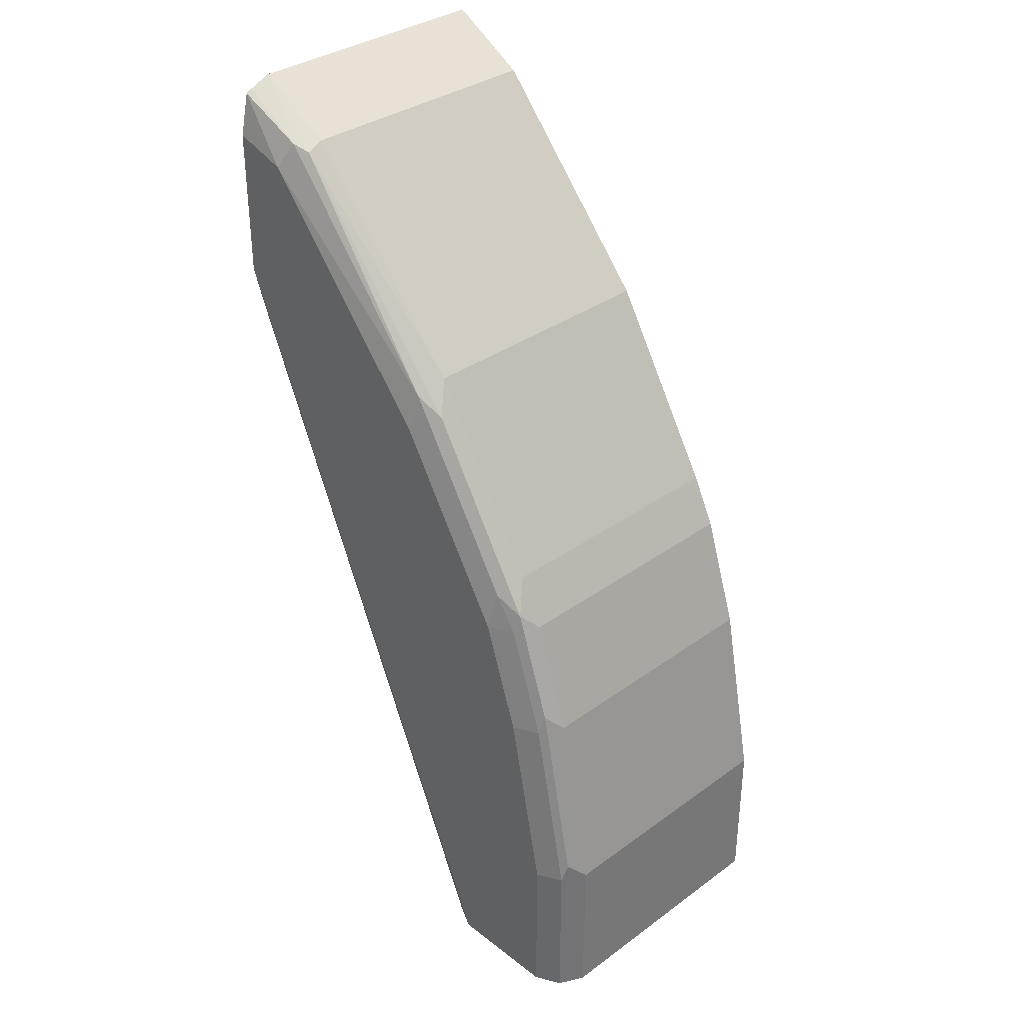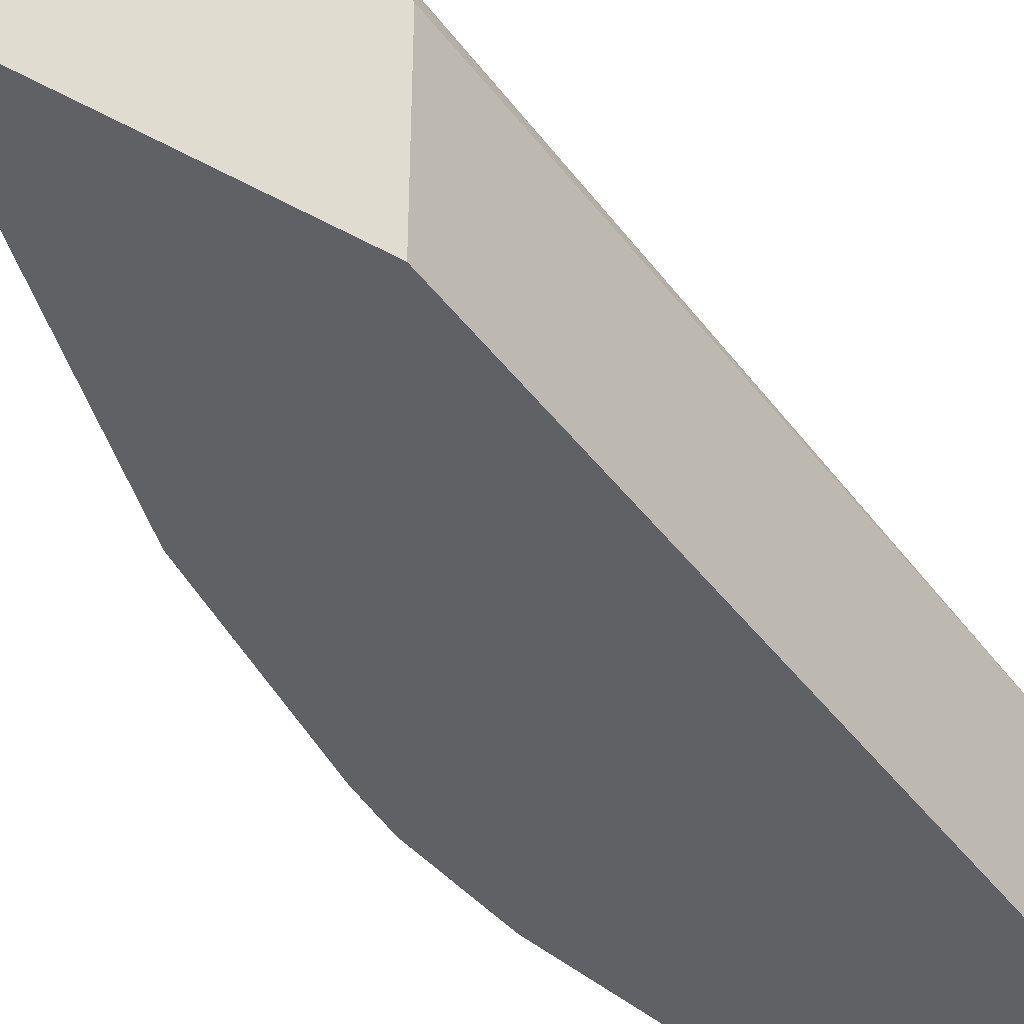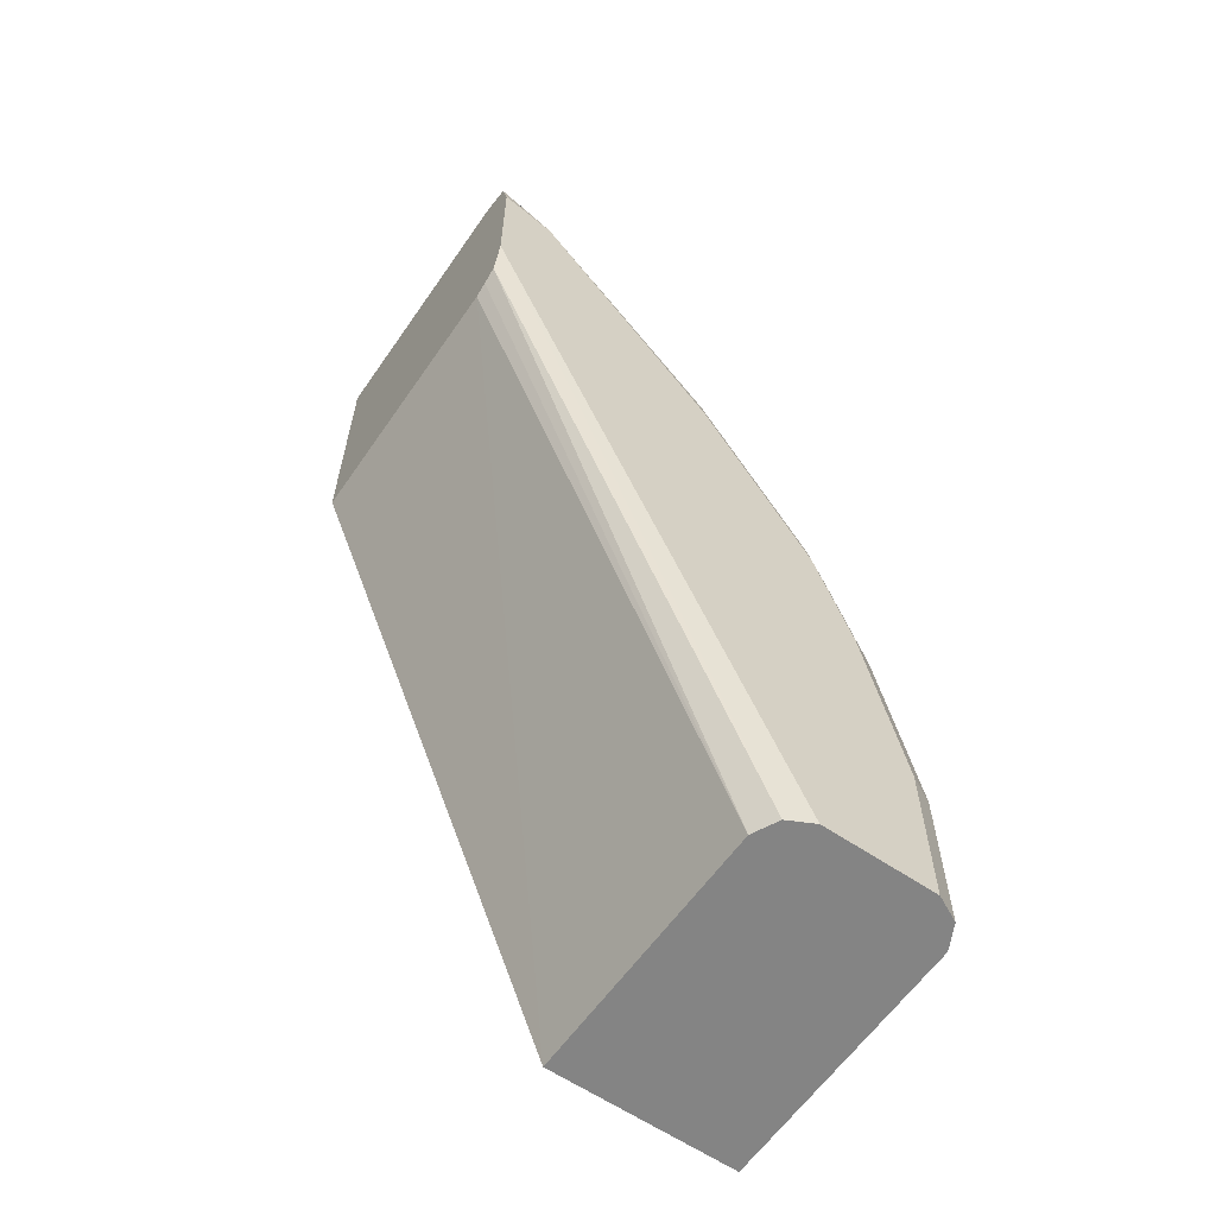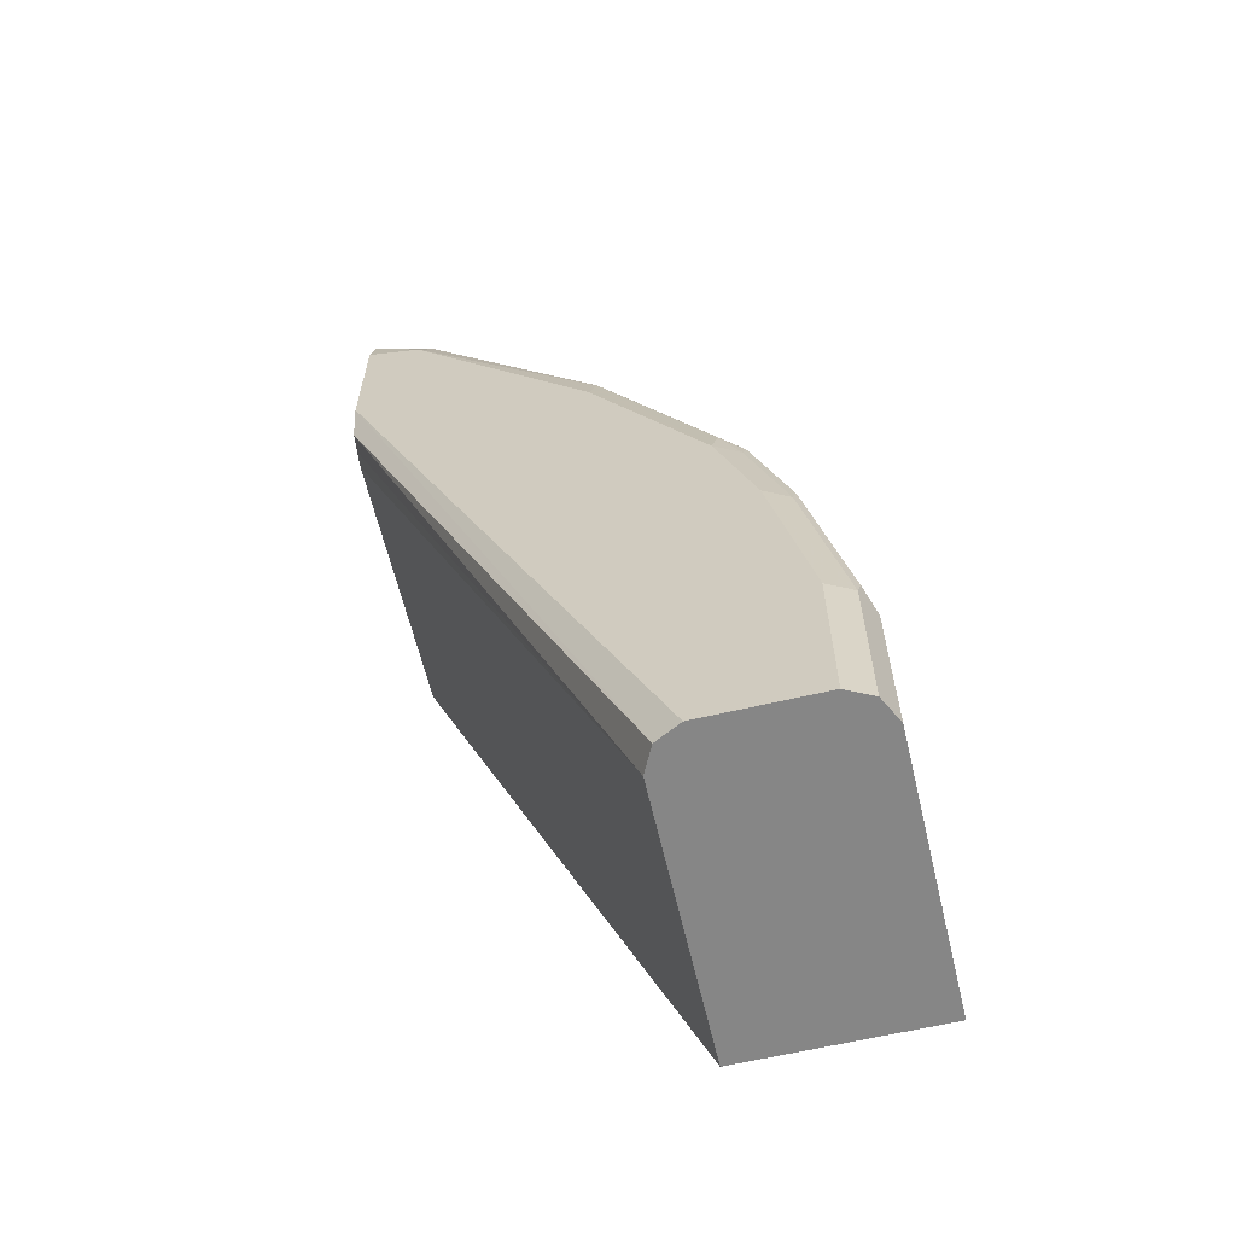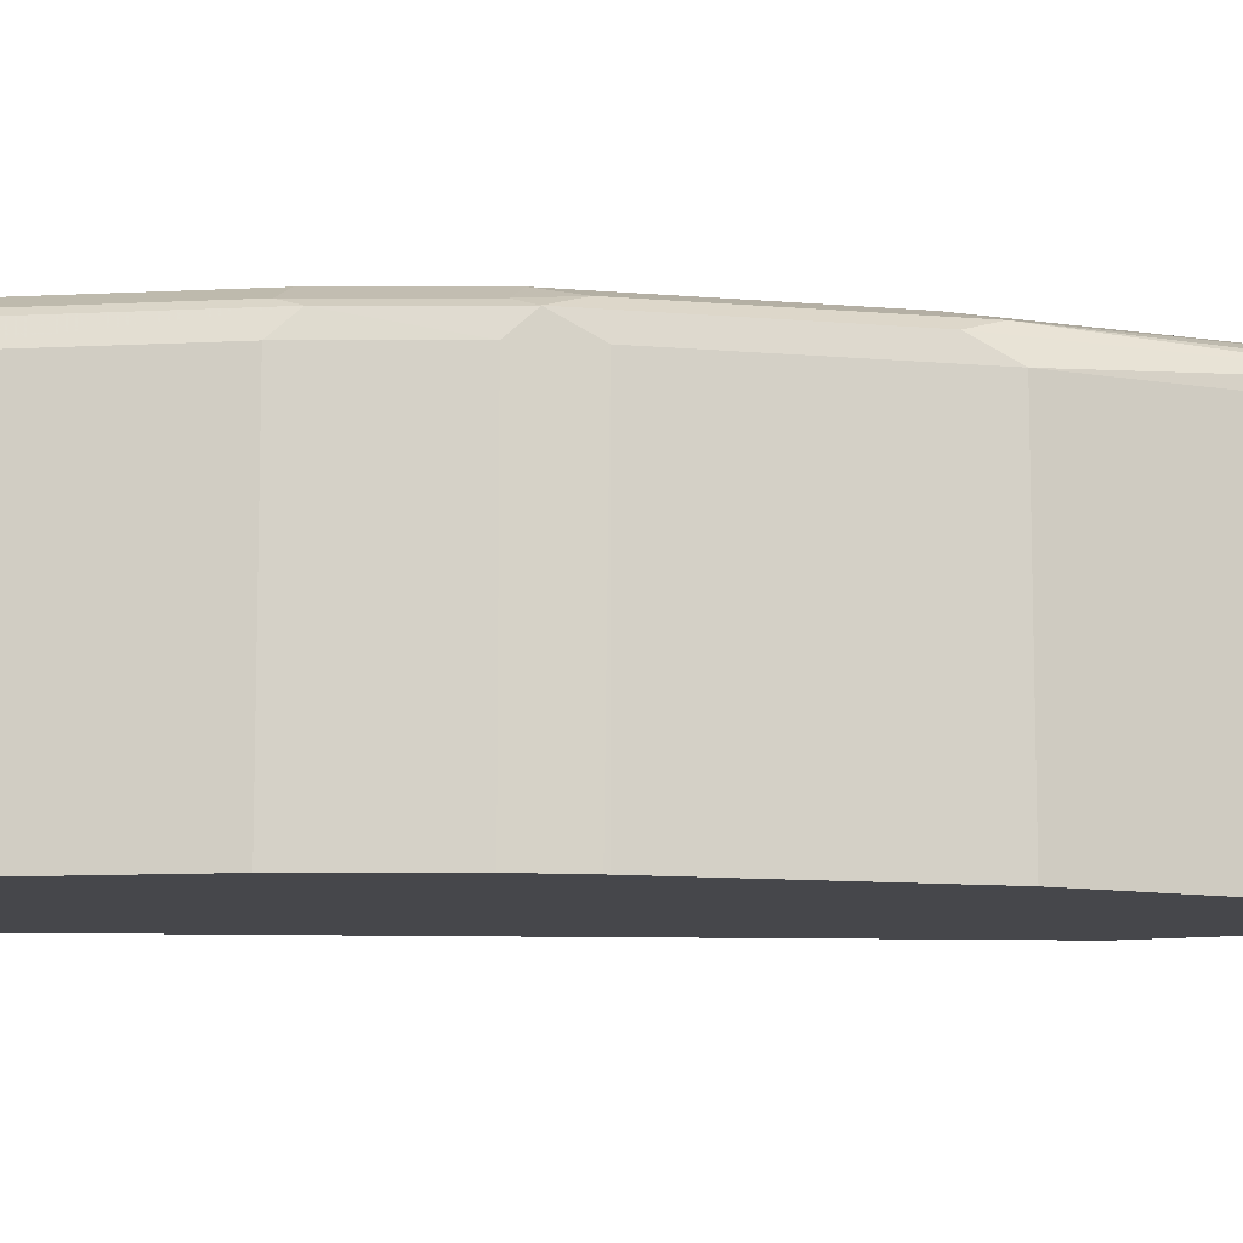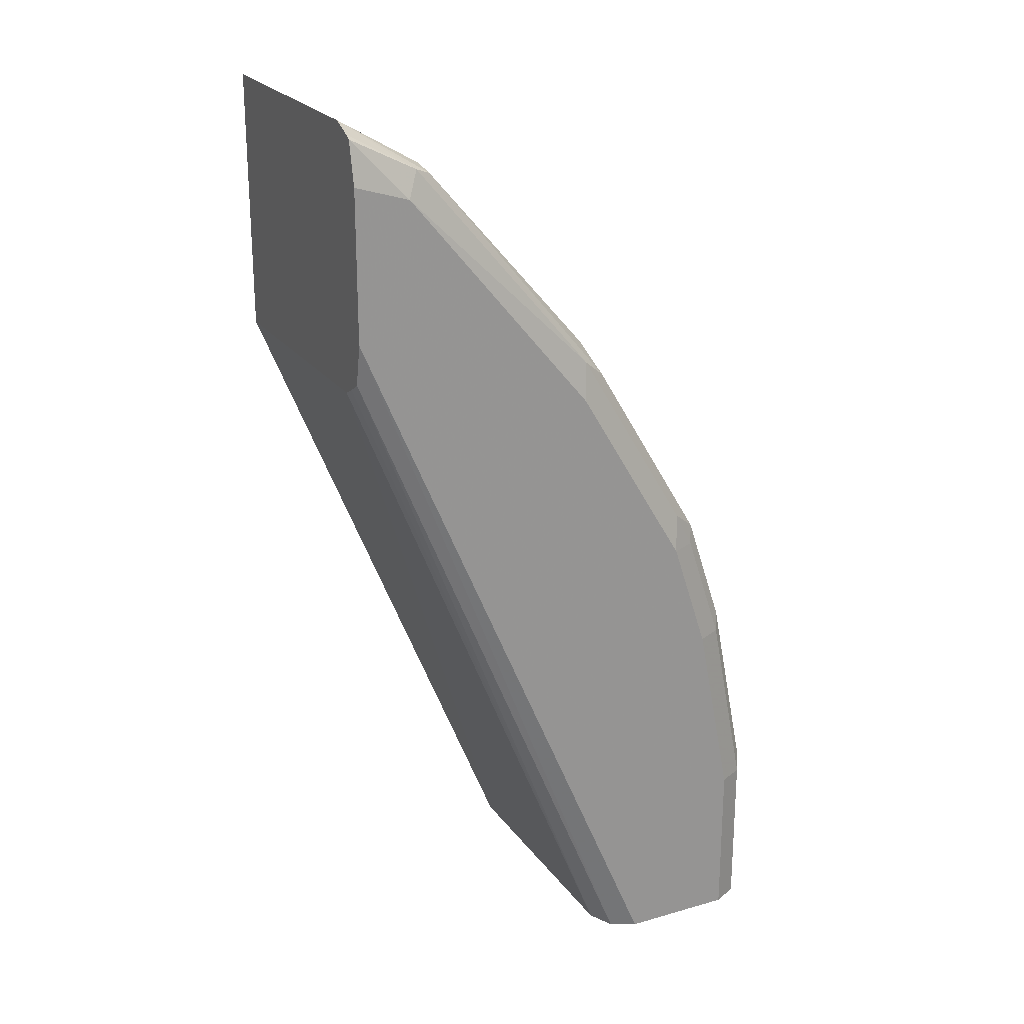
<metadata>
{"format":"obj","ext":"obj","renderer":"f3d","projection":"perspective","resolution":1024,"background":"white","views":[{"elev":34.4,"azim":-134.2,"up":"+Z"},{"elev":-49.8,"azim":58.8,"up":"+Y"},{"elev":-61.4,"azim":145.3,"up":"+Z"},{"elev":-62.2,"azim":-166.5,"up":"+Z"},{"elev":-10.8,"azim":-71.4,"up":"+Y"},{"elev":22.7,"azim":154.0,"up":"+Z"}]}
</metadata>
<code>
v -0.289 0.1091 0.6219
v -0.289 -0.001862 0.6219
v -0.289 0.1181 0.6181
v -0.3169 0.1195 0.6025
v -0.3234 0.1169 0.6
v -0.3221 0.1091 0.6025
v -0.3221 -0.001862 0.6025
v -0.289 -0.001862 0.5119
v -0.289 0.1208 0.6167
v -0.3117 0.1247 0.5922
v -0.3915 0.1208 0.5142
v -0.4013 0.1169 0.5065
v -0.3948 0.1091 0.5194
v -0.3948 -0.001862 0.5194
v -0.289 0.1091 0.5128
v -0.4042 -0.001862 0.2285
v -0.289 0.1247 0.5992
v -0.3896 0.1247 0.4986
v -0.4363 0.1247 0.4208
v -0.4383 0.1208 0.4363
v -0.448 0.1169 0.4285
v -0.4415 0.1091 0.4415
v -0.4415 -0.001862 0.4415
v -0.289 0.1147 0.5156
v -0.4052 0.1091 0.2285
v -0.4831 -0.001862 0.2285
v -0.289 0.1247 0.5369
v -0.4519 0.1247 0.374
v -0.4623 0.1195 0.374
v -0.4467 0.1195 0.4208
v -0.4636 0.1169 0.3818
v -0.4519 0.1091 0.4208
v -0.4422 -0.001862 0.4403
v -0.289 0.1208 0.5194
v -0.4103 0.1194 0.2285
v -0.4103 0.1195 0.2286
v -0.4831 0.1091 0.2285
v -0.4831 -0.001862 0.2961
v -0.4207 0.1247 0.2285
v -0.4675 0.1247 0.2961
v -0.4779 0.1195 0.2961
v -0.4792 0.1169 0.3039
v -0.4831 0.1091 0.2961
v -0.4675 0.1091 0.374
v -0.4519 -0.001862 0.4208
v -0.4796 0.116 0.2285
v -0.4675 -0.001862 0.374
v -0.4675 0.1247 0.2285
v -0.471 0.1229 0.2285
v -0.4779 0.1195 0.2285
f 20 30 21
f 21 30 29
f 21 29 31
f 24 25 34
f 21 32 22
f 22 33 23
f 22 32 33
f 25 35 36
f 21 31 32
f 19 30 20
f 16 48 39
f 19 28 29
f 16 35 25
f 16 39 35
f 16 49 48
f 16 50 49
f 16 46 50
f 16 37 46
f 16 26 37
f 25 36 34
f 15 25 24
f 19 29 30
f 26 38 43
f 32 47 45
f 27 34 36
f 15 16 25
f 41 43 42
f 41 46 43
f 41 50 46
f 41 49 50
f 40 49 41
f 40 48 49
f 38 44 43
f 38 47 44
f 37 43 46
f 35 39 36
f 32 45 33
f 32 44 47
f 31 44 32
f 31 43 44
f 31 42 43
f 29 42 31
f 29 41 42
f 28 41 29
f 28 40 41
f 27 36 39
f 26 43 37
f 13 23 14
f 1 6 7
f 12 22 13
f 2 26 16
f 2 38 26
f 2 47 38
f 2 45 47
f 2 33 45
f 2 23 33
f 2 14 23
f 2 7 14
f 1 7 2
f 2 16 8
f 1 5 6
f 1 9 3
f 1 17 9
f 1 27 17
f 1 34 27
f 1 24 34
f 1 15 24
f 1 8 15
f 1 2 8
f 13 22 23
f 1 3 4
f 3 9 4
f 1 4 5
f 4 10 11
f 12 21 22
f 4 9 10
f 11 21 12
f 11 20 21
f 11 19 20
f 11 18 19
f 10 18 11
f 10 28 19
f 10 40 28
f 10 48 40
f 10 39 48
f 10 19 18
f 10 27 39
f 10 17 27
f 9 17 10
f 8 16 15
f 6 14 7
f 6 13 14
f 5 13 6
f 5 12 13
f 5 11 12
f 4 11 5

</code>
